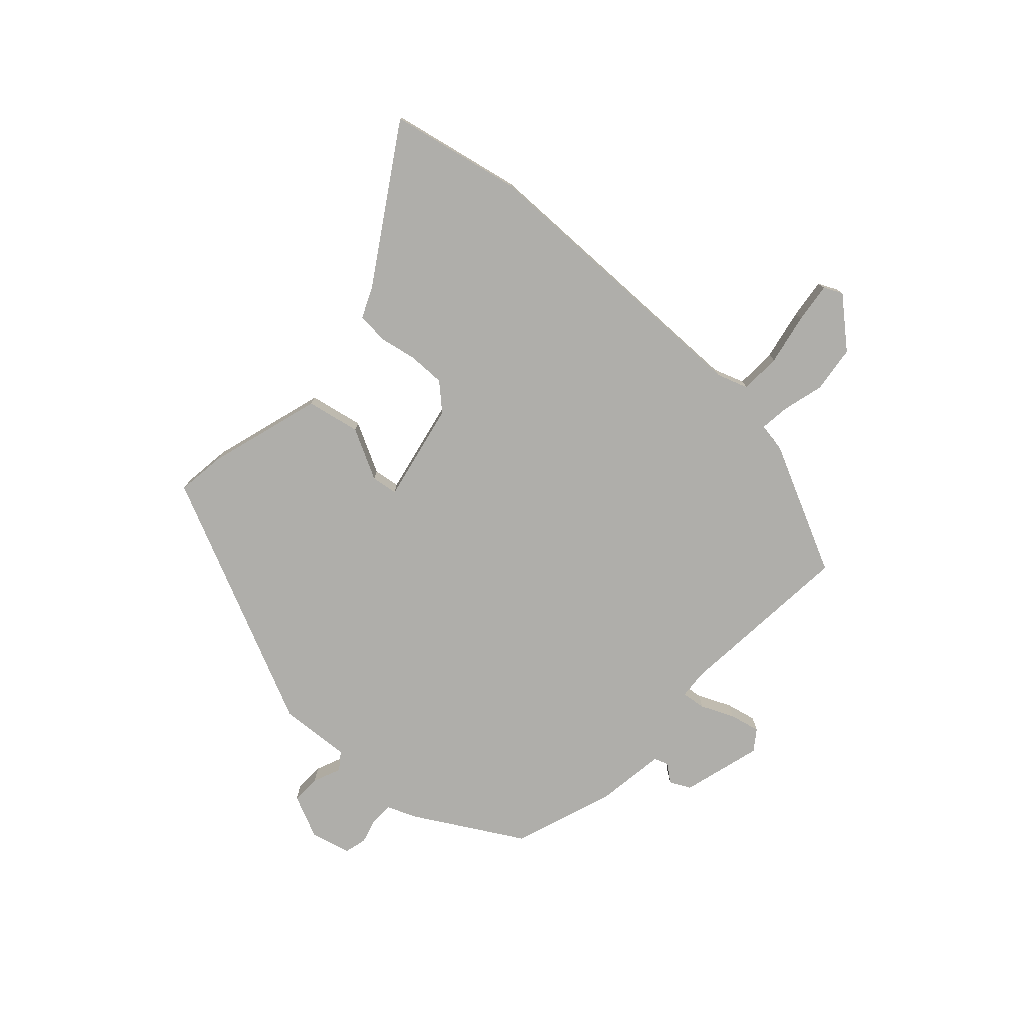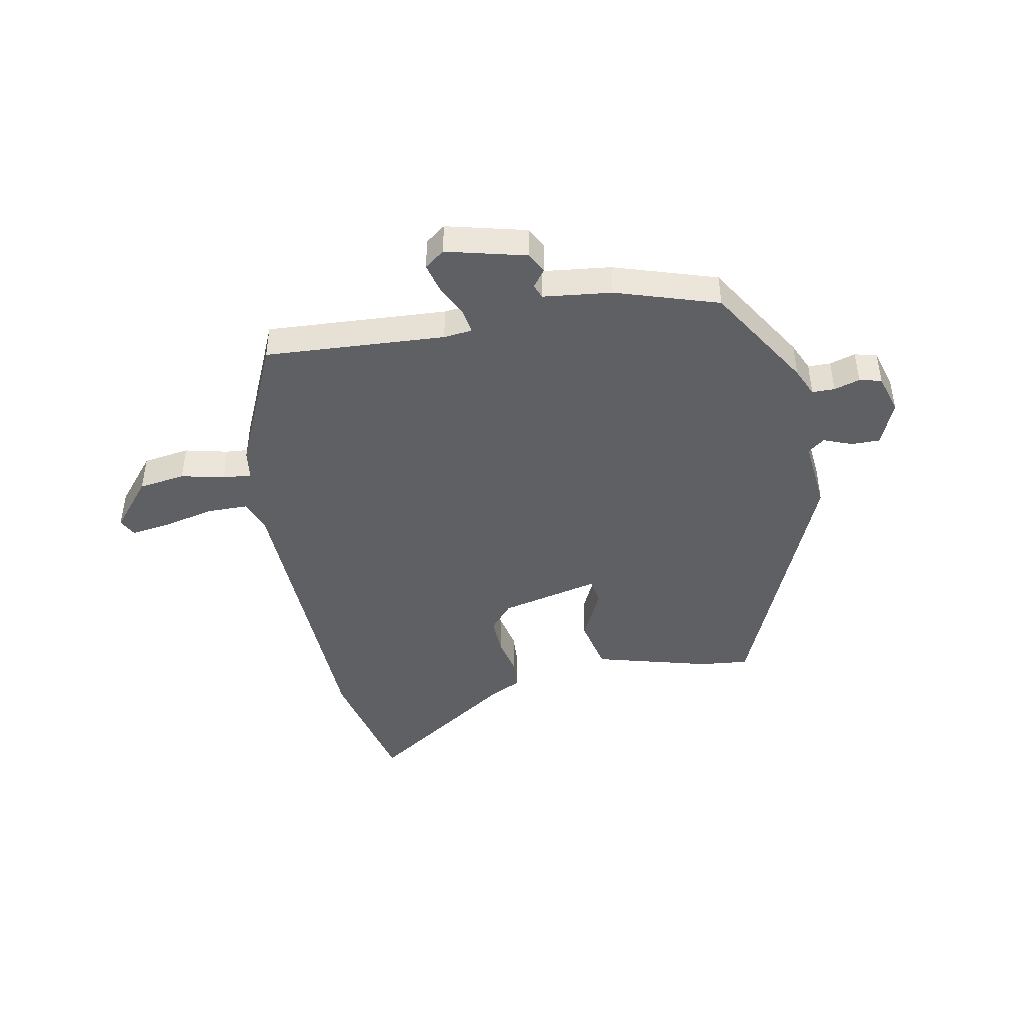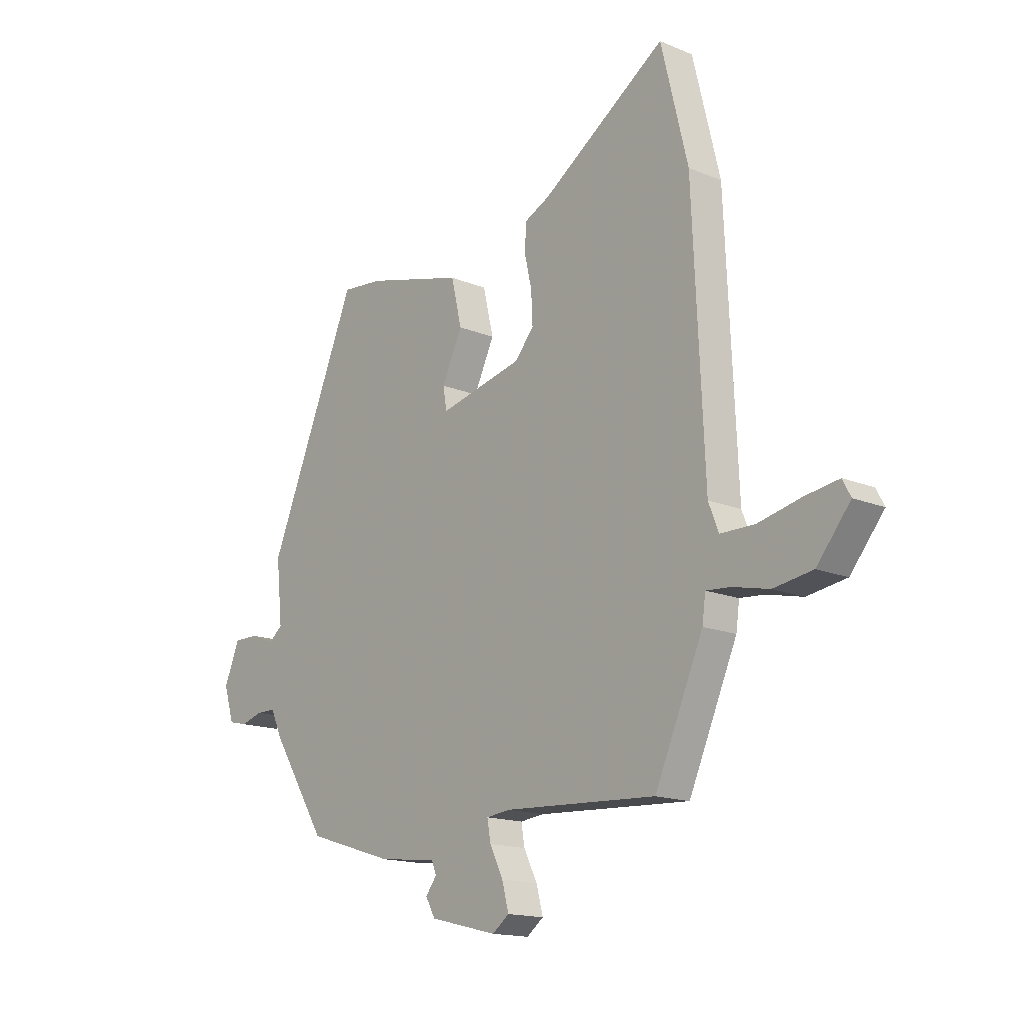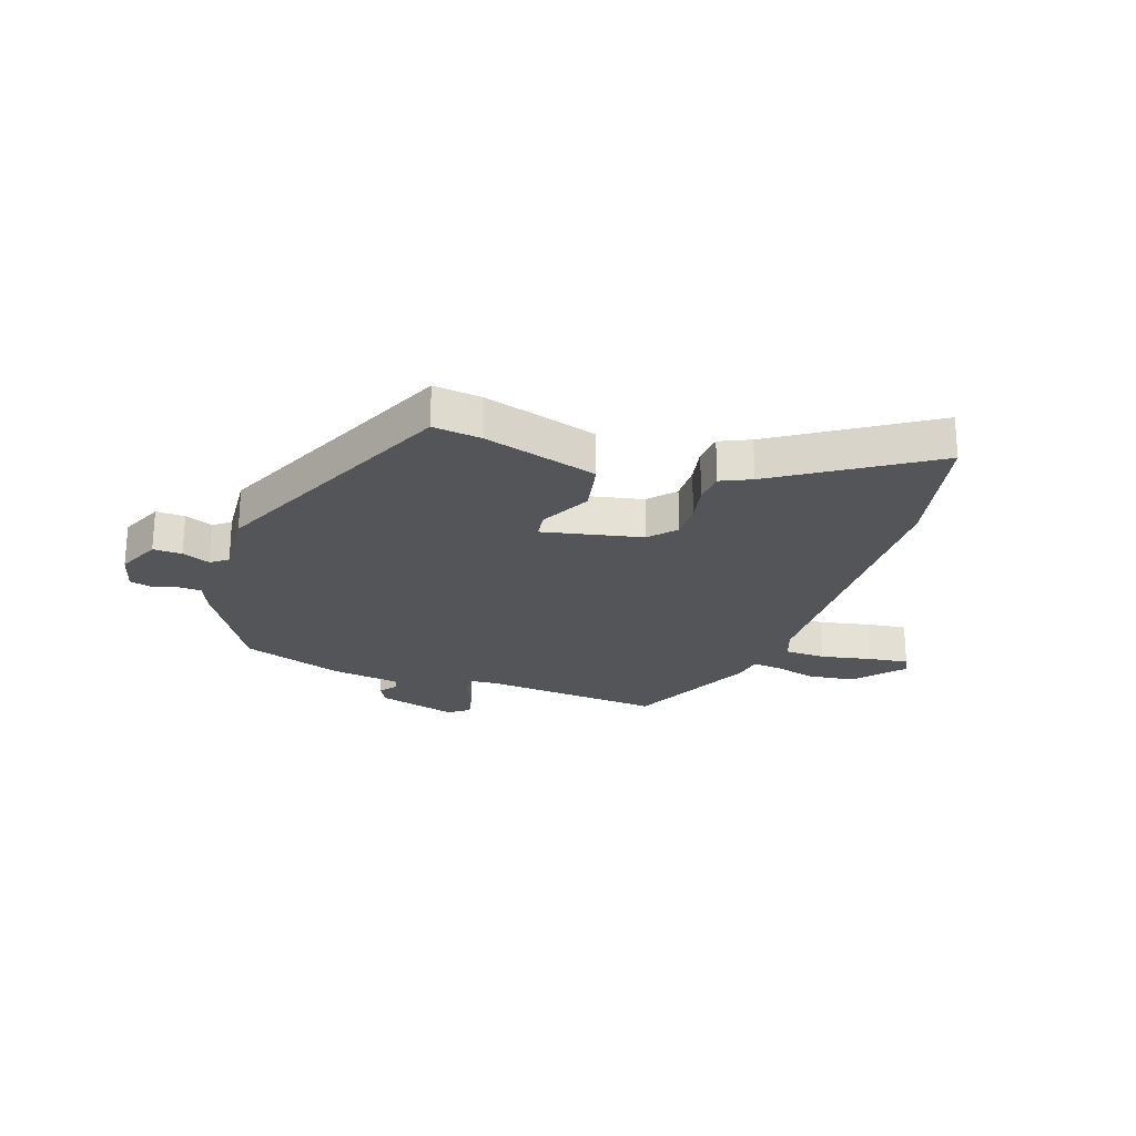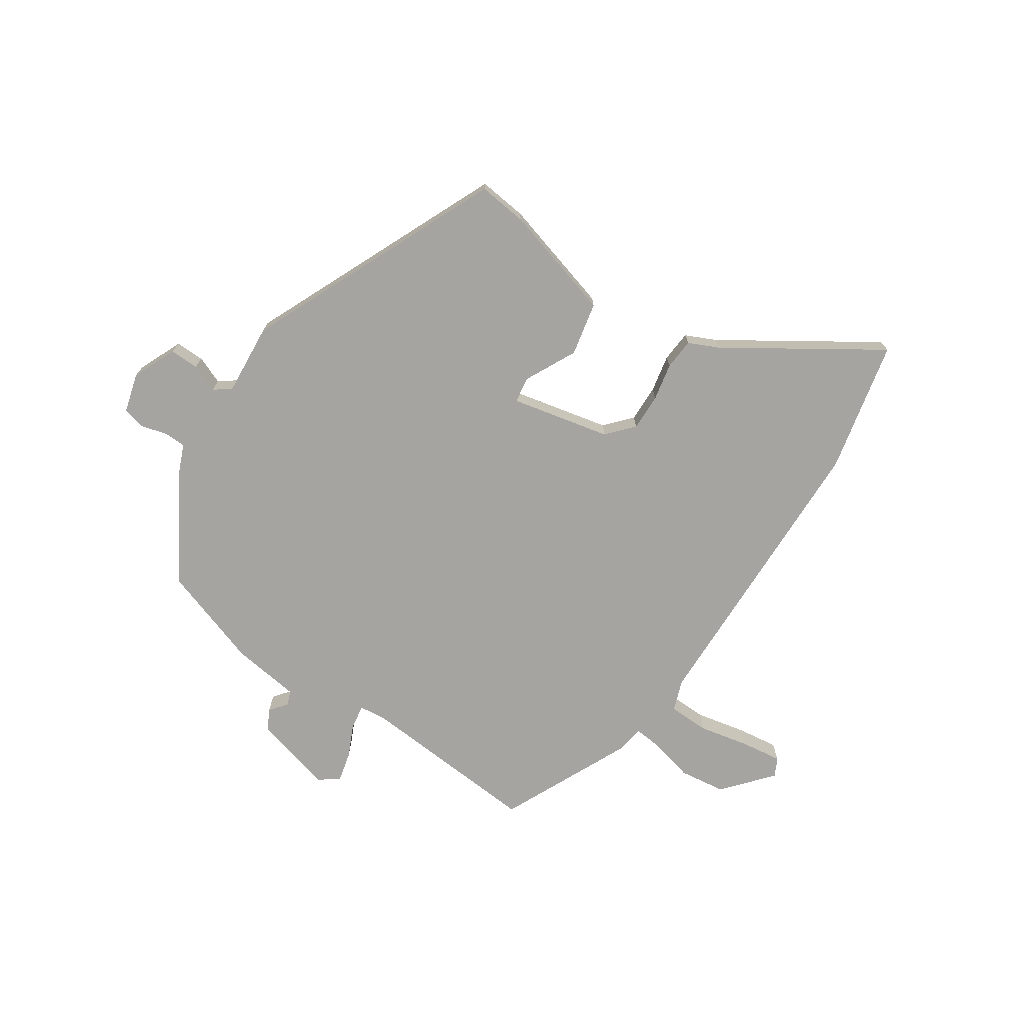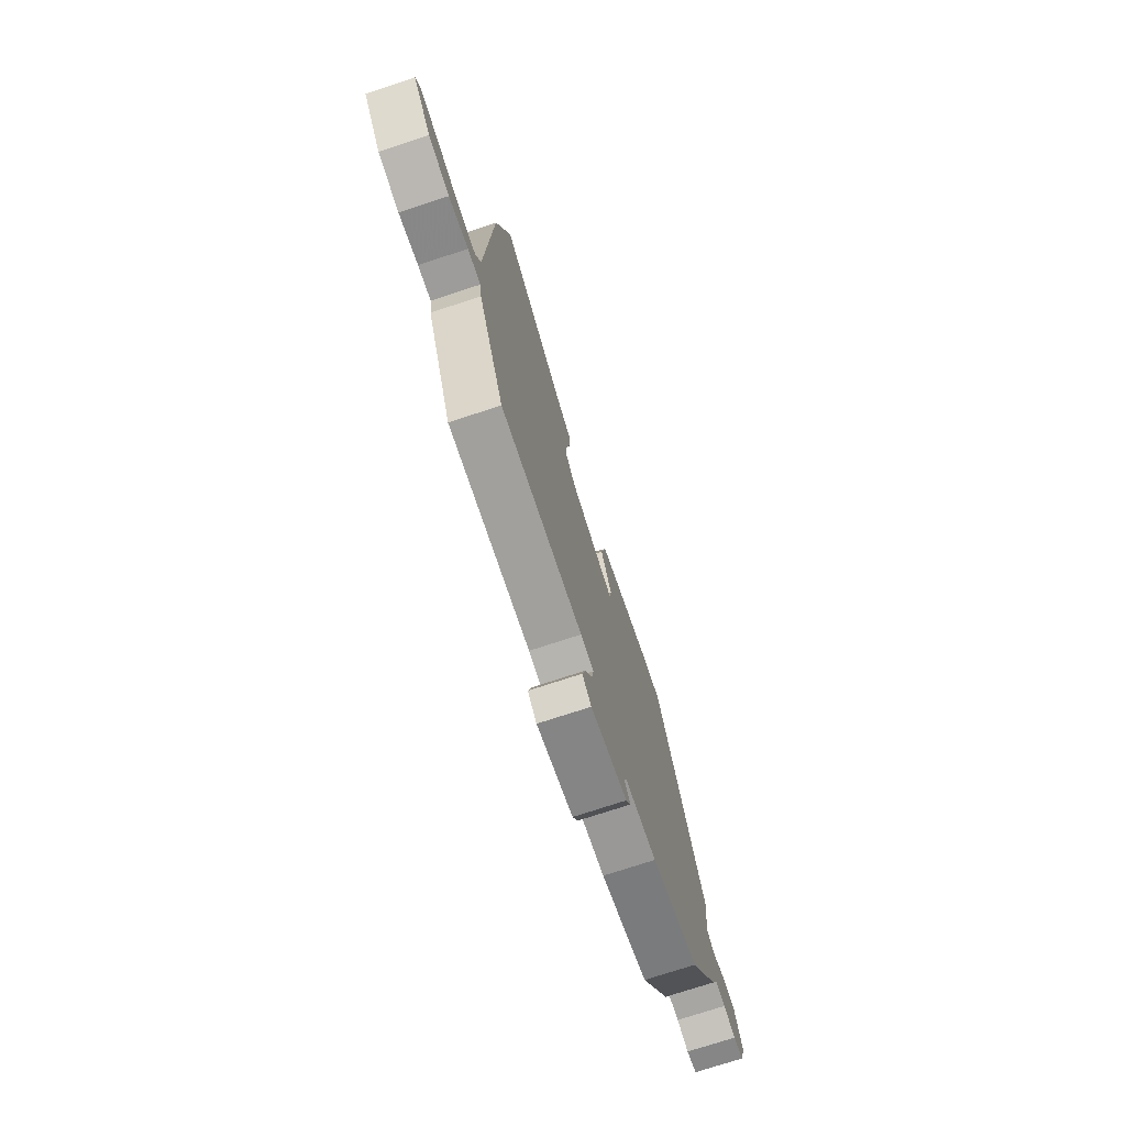
<metadata>
{"format":"obj","ext":"obj","renderer":"f3d","projection":"perspective","resolution":1024,"background":"white","views":[{"elev":-77.6,"azim":45.4,"up":"+Y"},{"elev":-44.6,"azim":-169.7,"up":"+Y"},{"elev":-15.5,"azim":48.7,"up":"+Z"},{"elev":-24.1,"azim":-20.5,"up":"+Y"},{"elev":-73.3,"azim":-35.0,"up":"+Y"},{"elev":-74.3,"azim":108.2,"up":"+Z"}]}
</metadata>
<code>
v 0.425 0.07 -0.514
v 0.107 0.07 -0.498
v 0.057 0.07 -0.504
v 0.064 0.07 -0.546
v 0.092 0.07 -0.603
v 0.106 0.07 -0.656
v 0.071 0.07 -0.683
v -0.07 0.07 -0.649
v -0.09 0.07 -0.613
v -0.067 0.07 -0.582
v -0.077 0.07 -0.557
v -0.198 0.07 -0.544
v -0.379 0.07 -0.488
v -0.495 0.07 -0.304
v -0.518 0.07 -0.253
v -0.558 0.07 -0.253
v -0.603 0.07 -0.267
v -0.642 0.07 -0.258
v -0.663 0.07 -0.189
v -0.631 0.07 -0.111
v -0.58 0.07 -0.111
v -0.53 0.07 -0.13
v -0.501 0.07 -0.107
v -0.514 0.07 0.019
v -0.326 0.07 0.472
v -0.24 0.07 0.464
v -0.037 0.07 0.411
v -0.015 0.07 0.317
v -0.058 0.07 0.226
v -0.05 0.07 0.18
v 0.124 0.07 0.222
v 0.164 0.07 0.269
v 0.161 0.07 0.334
v 0.146 0.07 0.4
v 0.149 0.07 0.455
v 0.202 0.07 0.481
v 0.462 0.07 0.658
v 0.518 0.07 0.427
v 0.542 0.07 -0.099
v 0.563 0.07 -0.153
v 0.635 0.07 -0.153
v 0.725 0.07 -0.132
v 0.795 0.07 -0.121
v 0.812 0.07 -0.153
v 0.742 0.07 -0.239
v 0.66 0.07 -0.252
v 0.584 0.07 -0.235
v 0.533 0.07 -0.231
v 0.526 0.07 -0.283
v 0.425 0 -0.514
v 0.107 0 -0.498
v 0.057 0 -0.504
v 0.064 0 -0.546
v 0.092 0 -0.603
v 0.106 0 -0.656
v 0.071 0 -0.683
v -0.07 0 -0.649
v -0.09 0 -0.613
v -0.067 0 -0.582
v -0.077 0 -0.557
v -0.198 0 -0.544
v -0.379 0 -0.488
v -0.495 0 -0.304
v -0.518 0 -0.253
v -0.558 0 -0.253
v -0.603 0 -0.267
v -0.642 0 -0.258
v -0.663 0 -0.189
v -0.631 0 -0.111
v -0.58 0 -0.111
v -0.53 0 -0.13
v -0.501 0 -0.107
v -0.514 0 0.019
v -0.326 0 0.472
v -0.24 0 0.464
v -0.037 0 0.411
v -0.015 0 0.317
v -0.058 0 0.226
v -0.05 0 0.18
v 0.124 0 0.222
v 0.164 0 0.269
v 0.161 0 0.334
v 0.146 0 0.4
v 0.149 0 0.455
v 0.202 0 0.481
v 0.462 0 0.658
v 0.518 0 0.427
v 0.542 0 -0.099
v 0.563 0 -0.153
v 0.635 0 -0.153
v 0.725 0 -0.132
v 0.795 0 -0.121
v 0.812 0 -0.153
v 0.742 0 -0.239
v 0.66 0 -0.252
v 0.584 0 -0.235
v 0.533 0 -0.231
v 0.526 0 -0.283
f 48 49 1 2
f 45 46 47
f 44 45 47
f 43 44 47
f 42 43 47
f 41 42 47
f 40 41 47 48
f 48 2 3
f 40 48 3
f 39 40 3
f 38 39 3
f 37 38 3
f 36 37 3
f 33 34 35 36
f 32 33 36
f 27 28 29
f 26 27 29
f 25 26 29
f 24 25 29
f 23 24 29
f 22 23 29 30
f 20 21 22
f 19 20 22
f 18 19 22
f 17 18 22
f 16 17 22
f 22 30 31
f 16 22 31
f 15 16 31
f 14 15 31
f 13 14 31
f 12 13 31
f 11 12 31
f 8 9 10
f 7 8 10
f 6 7 10
f 5 6 10
f 4 5 10
f 3 4 10 11
f 32 36 3
f 3 11 31 32
f 51 50 98 97
f 96 95 94
f 96 94 93
f 96 93 92
f 96 92 91
f 96 91 90
f 97 96 90 89
f 52 51 97
f 52 97 89
f 52 89 88
f 52 88 87
f 52 87 86
f 52 86 85
f 85 84 83 82
f 85 82 81
f 78 77 76
f 78 76 75
f 78 75 74
f 78 74 73
f 78 73 72
f 79 78 72 71
f 71 70 69
f 71 69 68
f 71 68 67
f 71 67 66
f 71 66 65
f 80 79 71
f 80 71 65
f 80 65 64
f 80 64 63
f 80 63 62
f 80 62 61
f 80 61 60
f 59 58 57
f 59 57 56
f 59 56 55
f 59 55 54
f 59 54 53
f 60 59 53 52
f 52 85 81
f 81 80 60 52
f 1 50 51 2
f 2 51 52 3
f 3 52 53 4
f 4 53 54 5
f 5 54 55 6
f 6 55 56 7
f 7 56 57 8
f 8 57 58 9
f 9 58 59 10
f 10 59 60 11
f 11 60 61 12
f 12 61 62 13
f 13 62 63 14
f 14 63 64 15
f 15 64 65 16
f 16 65 66 17
f 17 66 67 18
f 18 67 68 19
f 19 68 69 20
f 20 69 70 21
f 21 70 71 22
f 22 71 72 23
f 23 72 73 24
f 24 73 74 25
f 25 74 75 26
f 26 75 76 27
f 27 76 77 28
f 28 77 78 29
f 29 78 79 30
f 30 79 80 31
f 31 80 81 32
f 32 81 82 33
f 33 82 83 34
f 34 83 84 35
f 35 84 85 36
f 36 85 86 37
f 37 86 87 38
f 38 87 88 39
f 39 88 89 40
f 40 89 90 41
f 41 90 91 42
f 42 91 92 43
f 43 92 93 44
f 44 93 94 45
f 45 94 95 46
f 46 95 96 47
f 47 96 97 48
f 48 97 98 49
f 49 98 50 1

</code>
